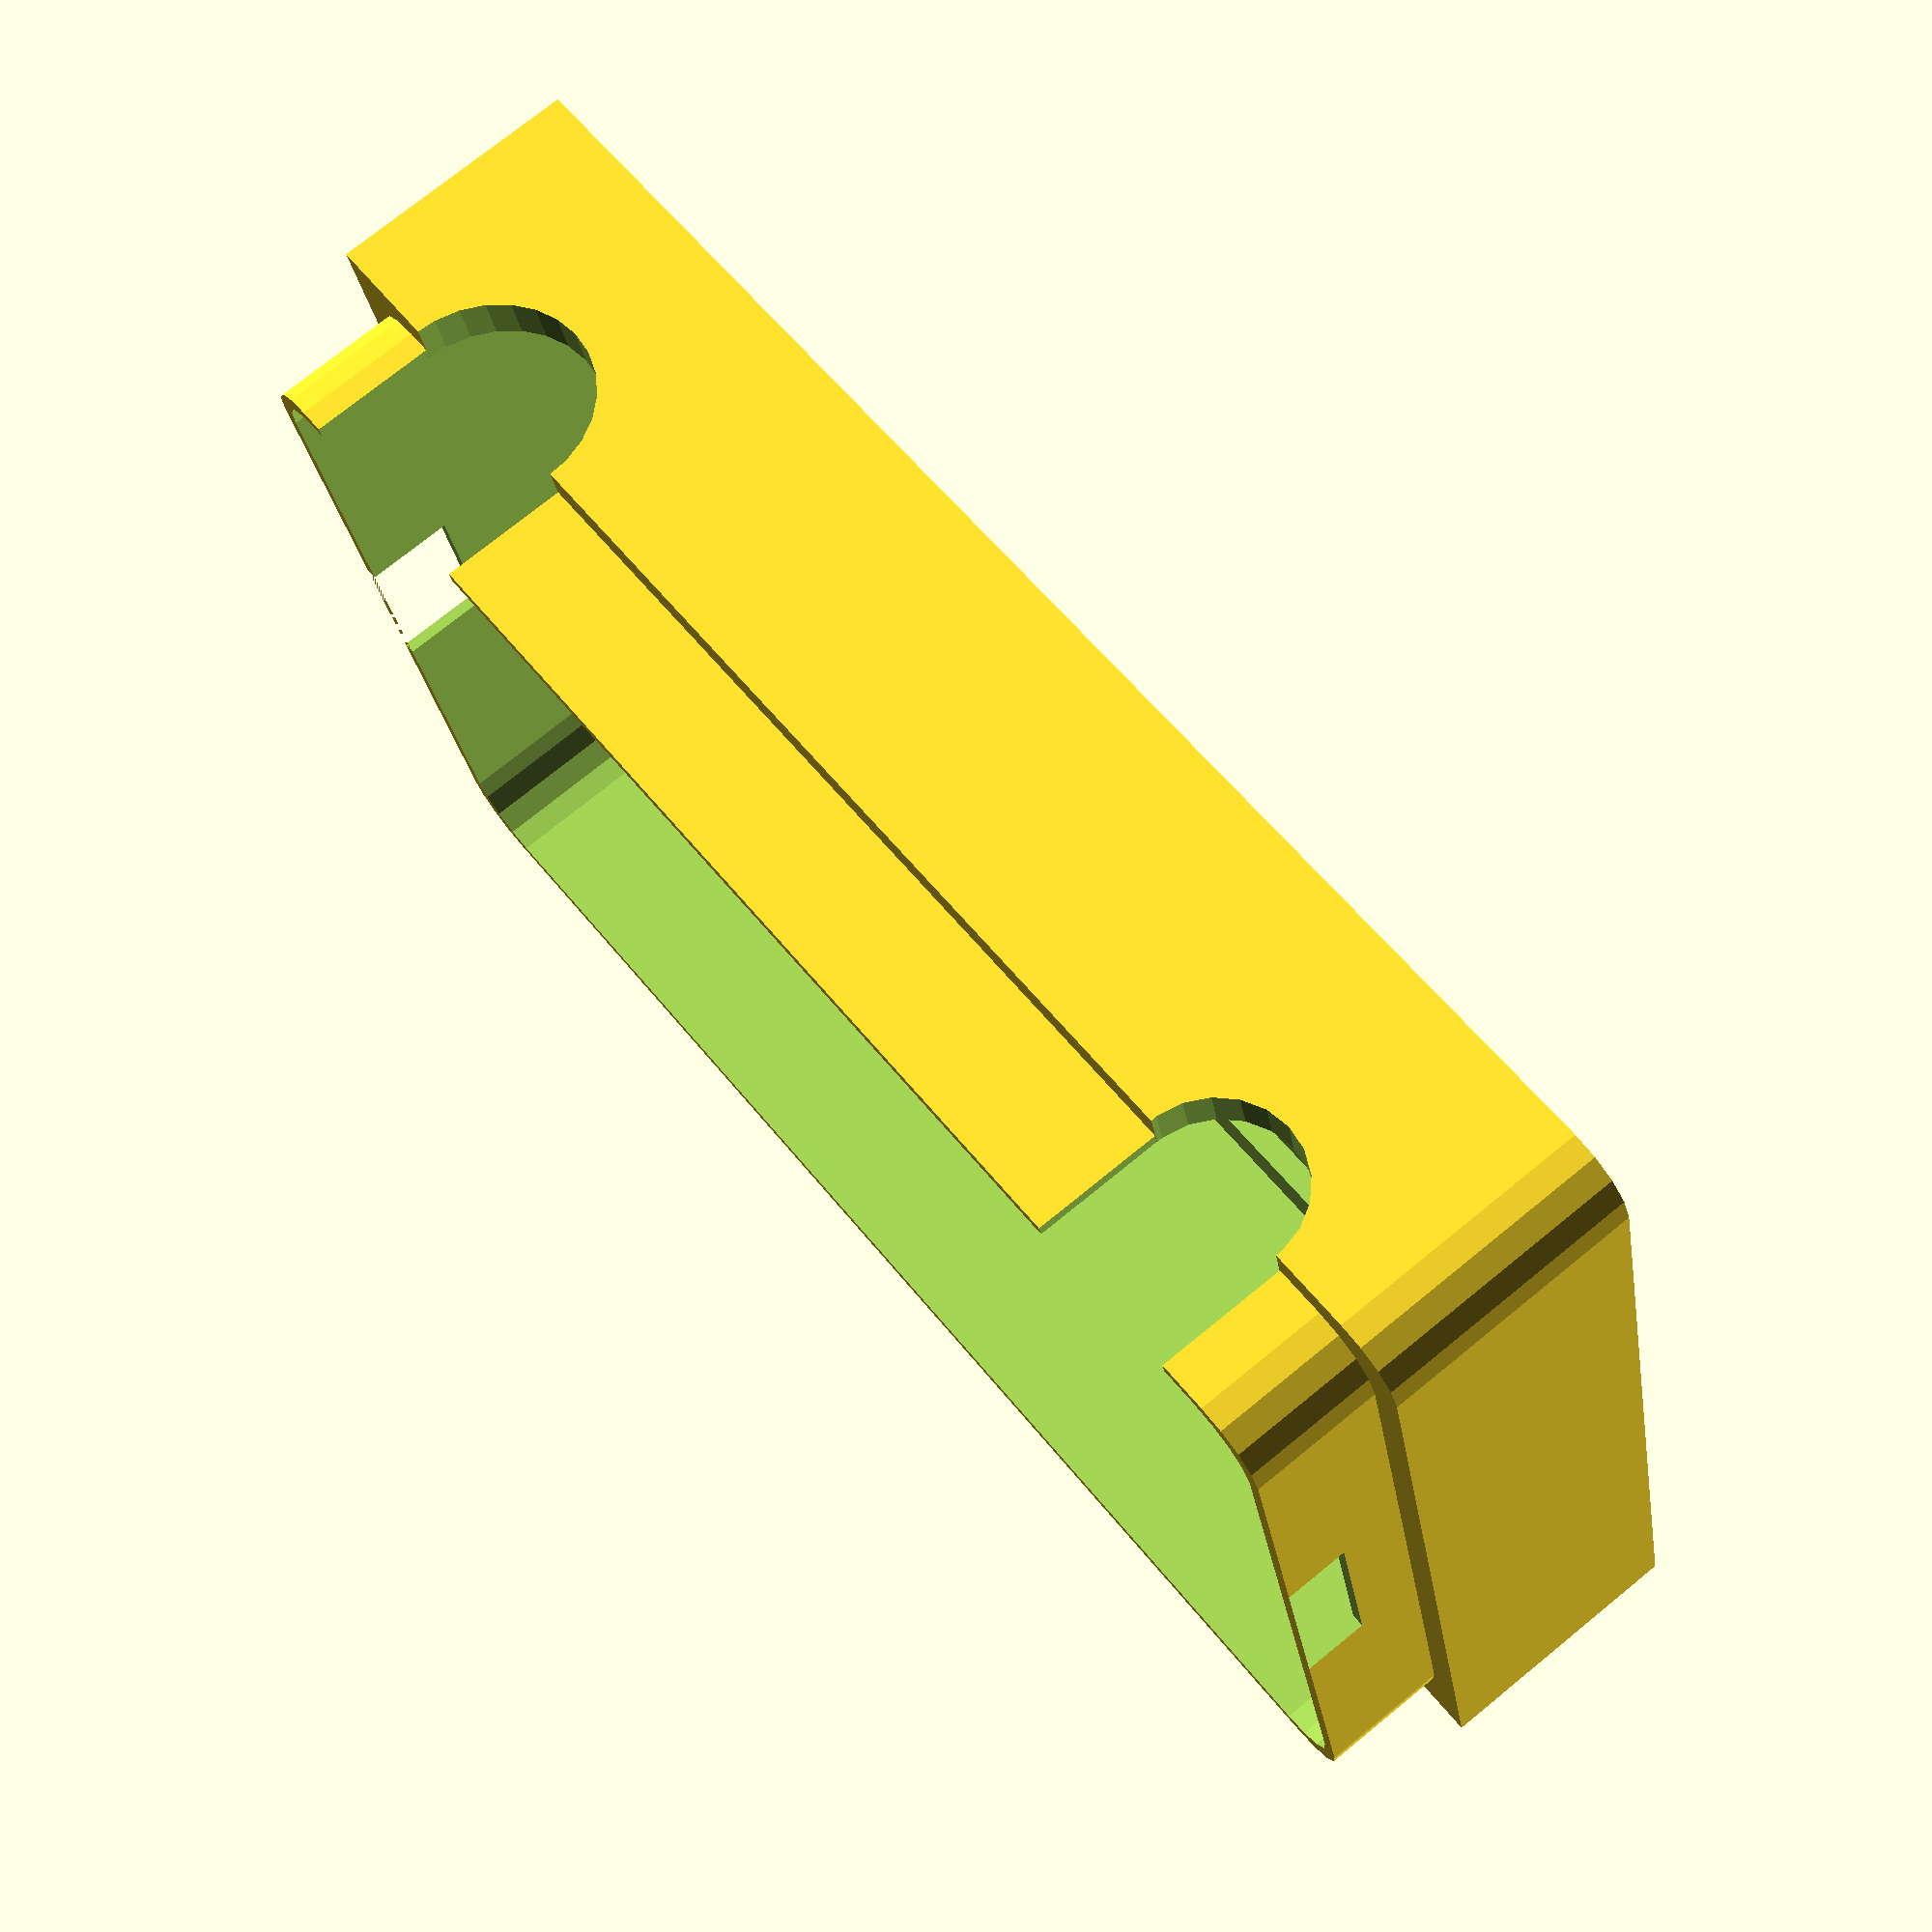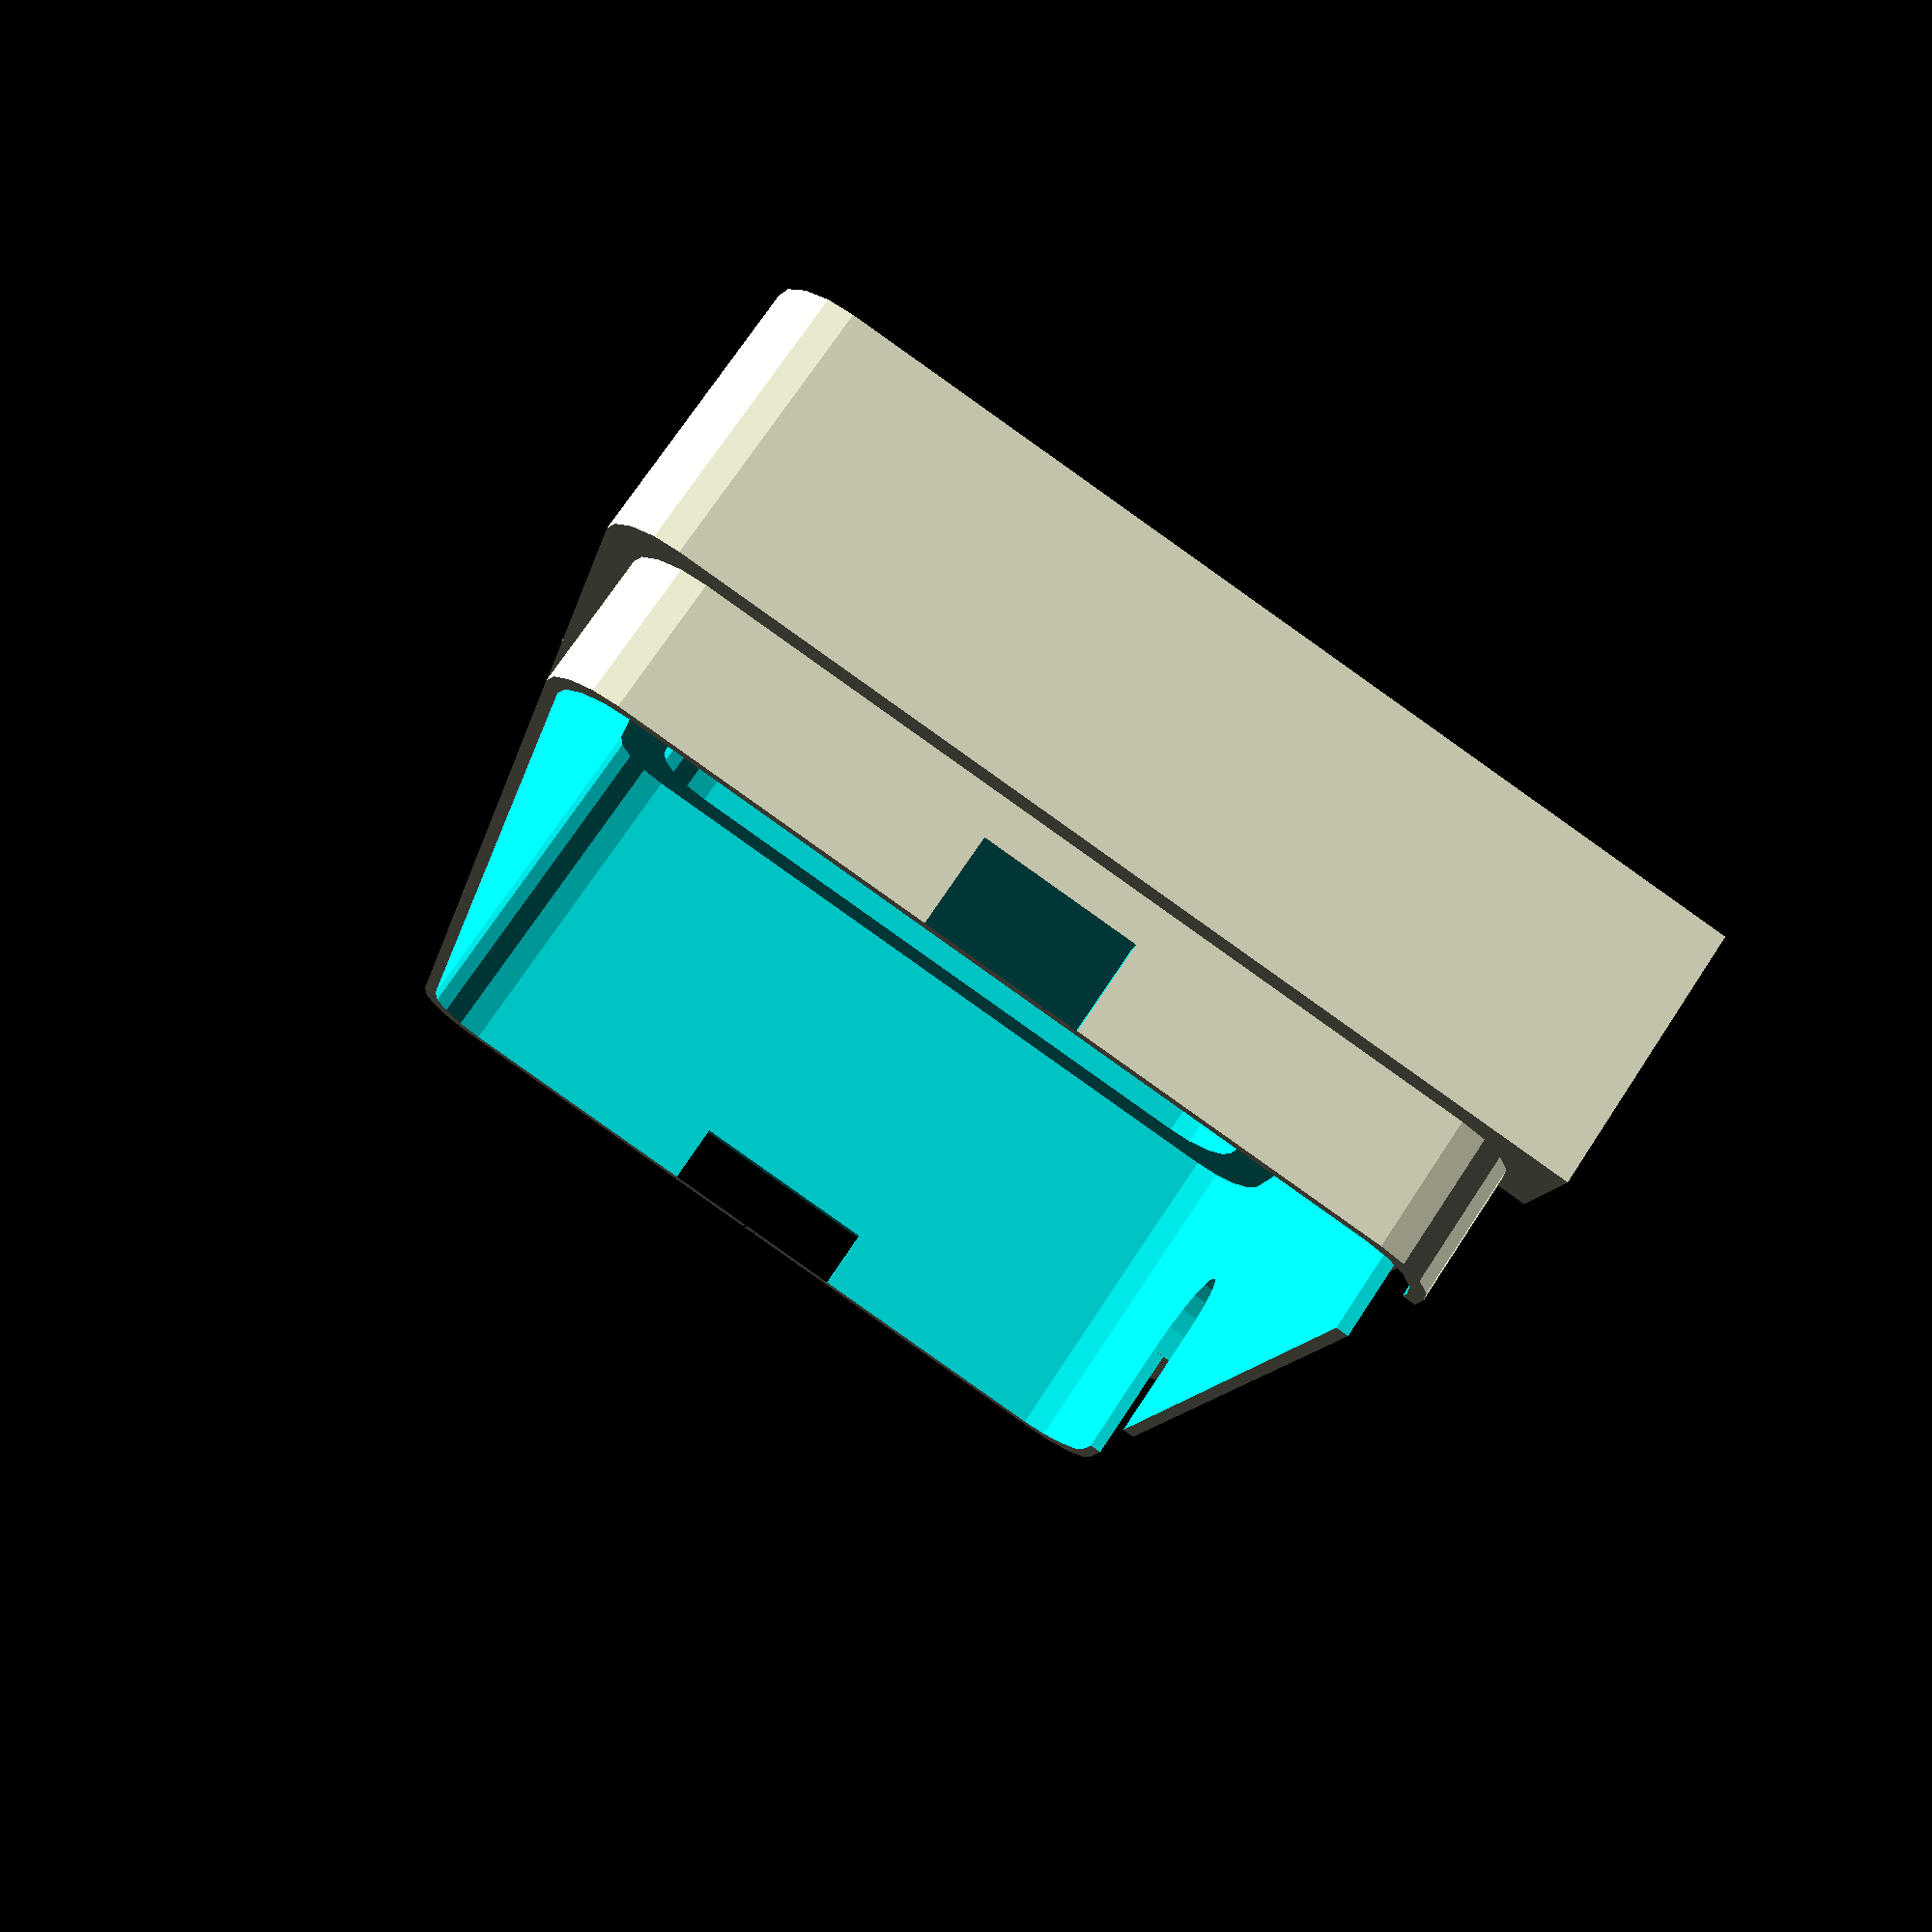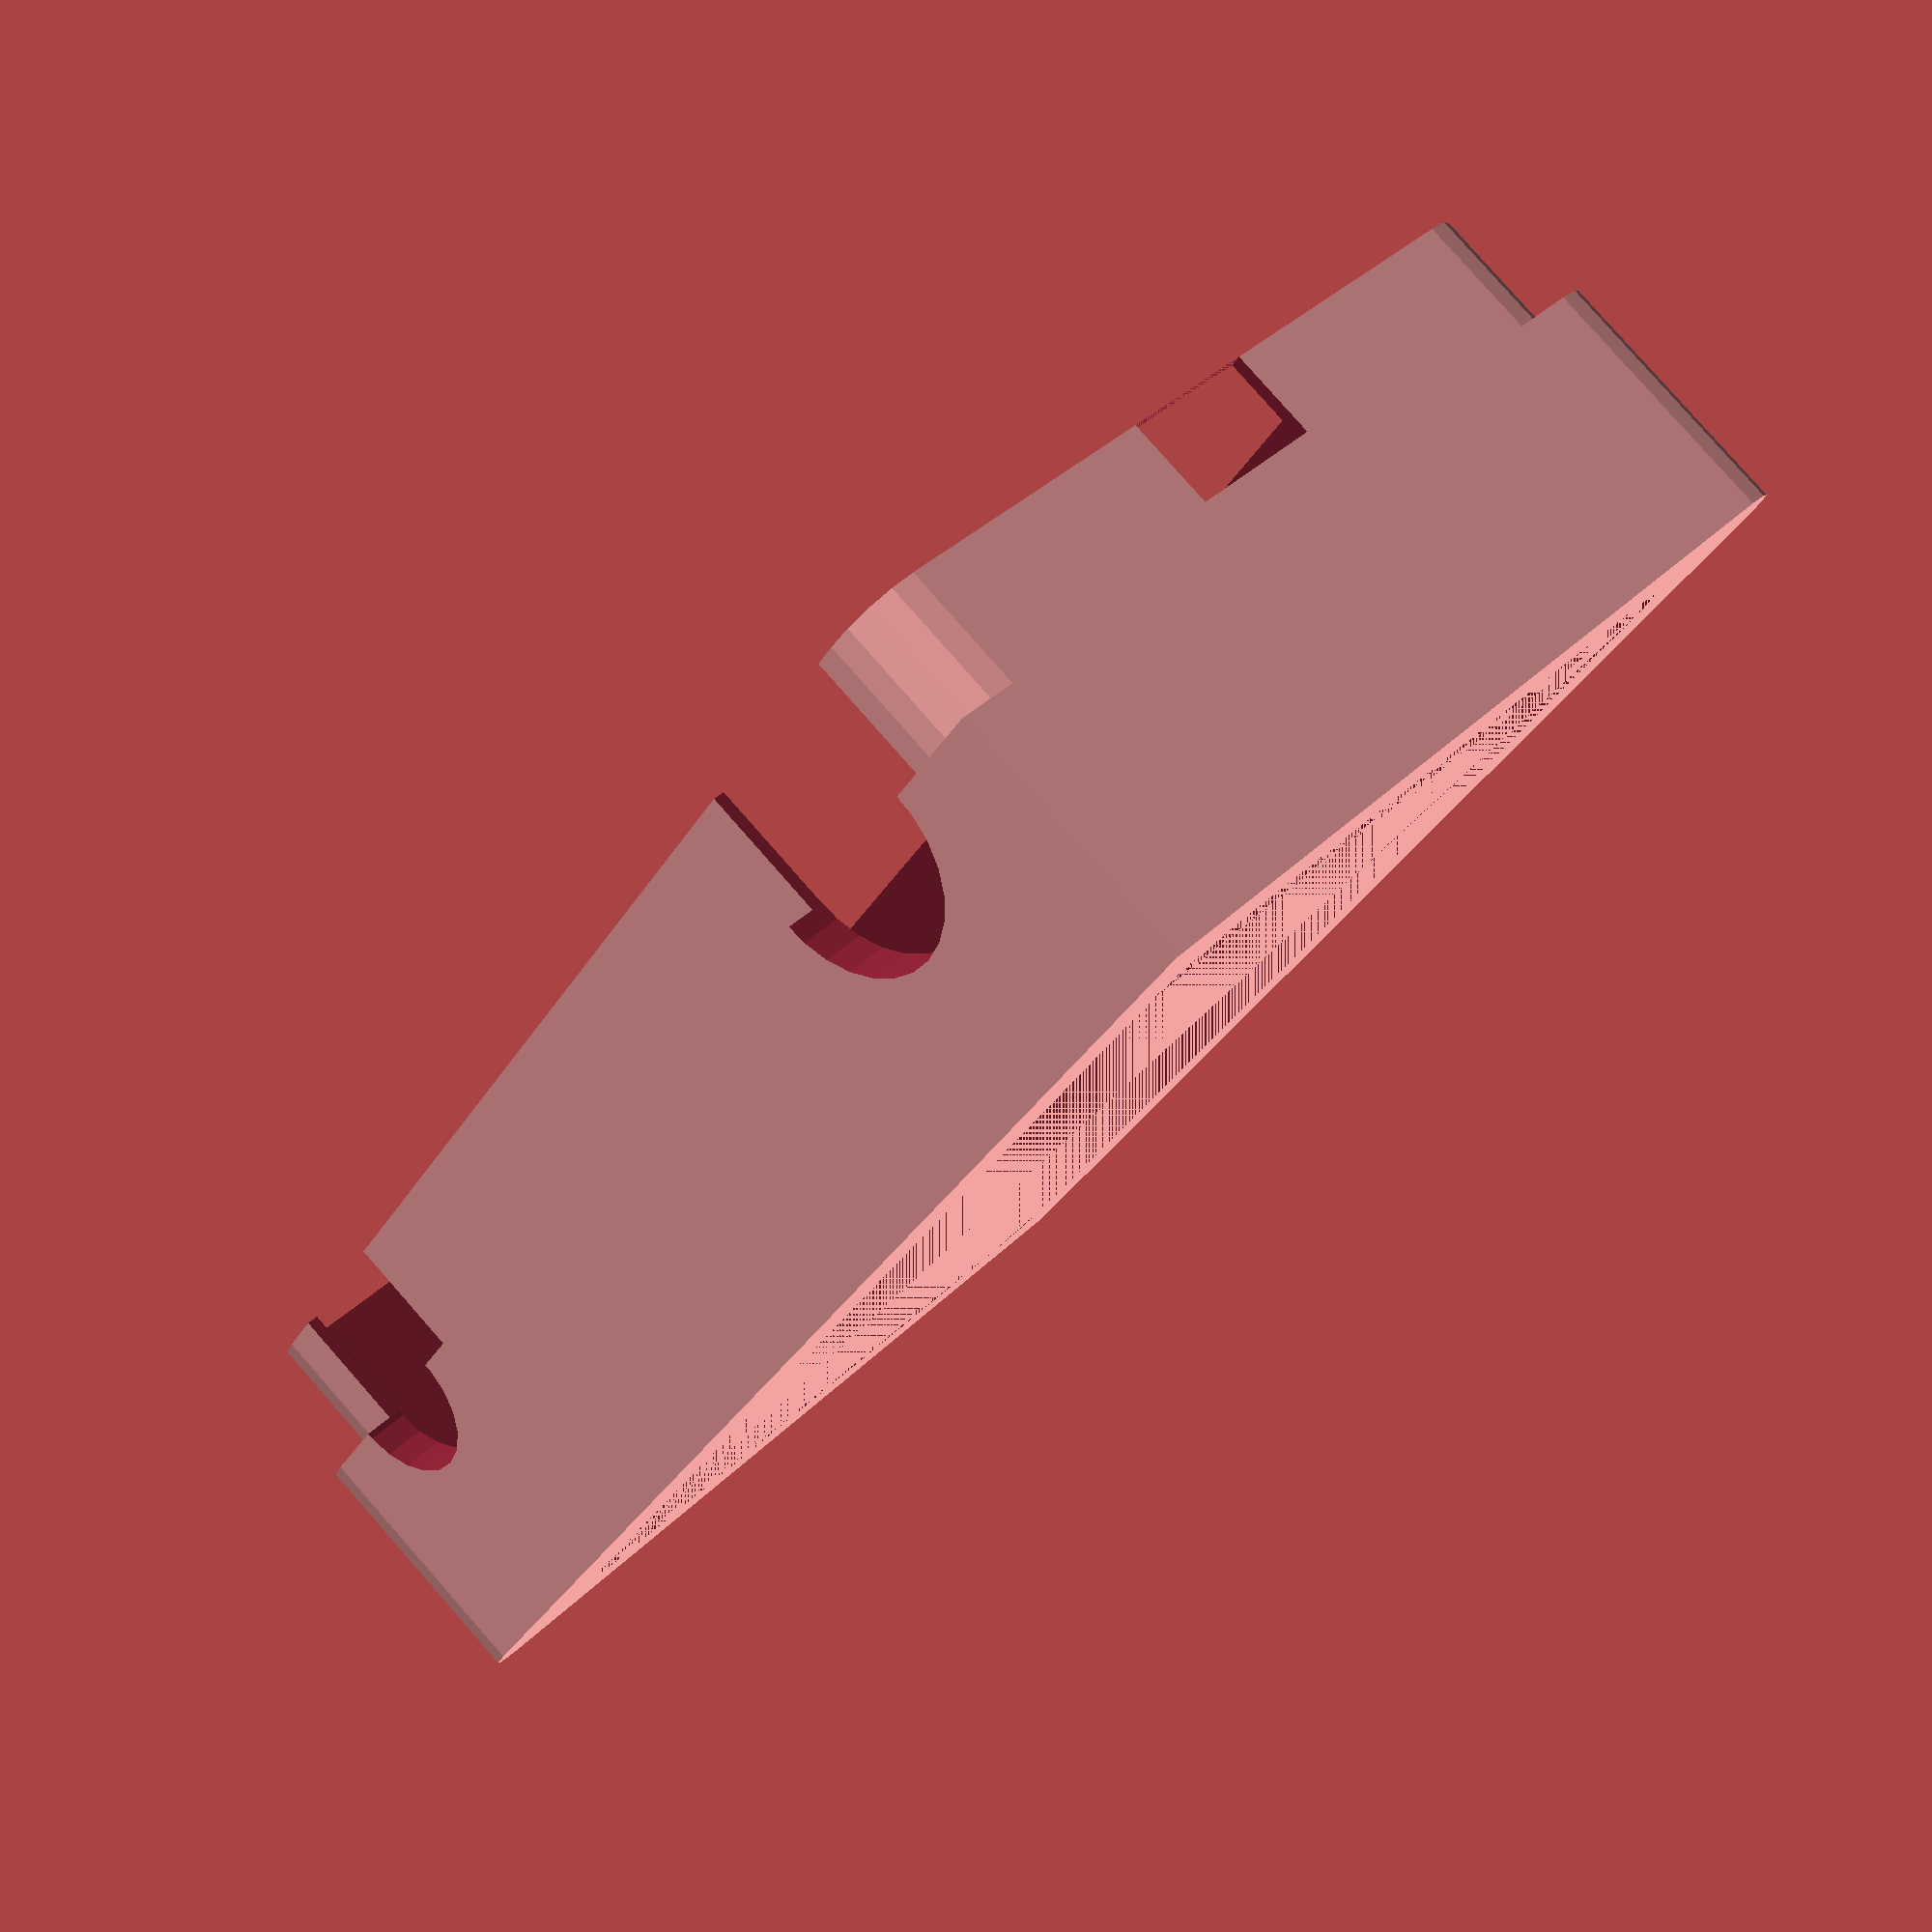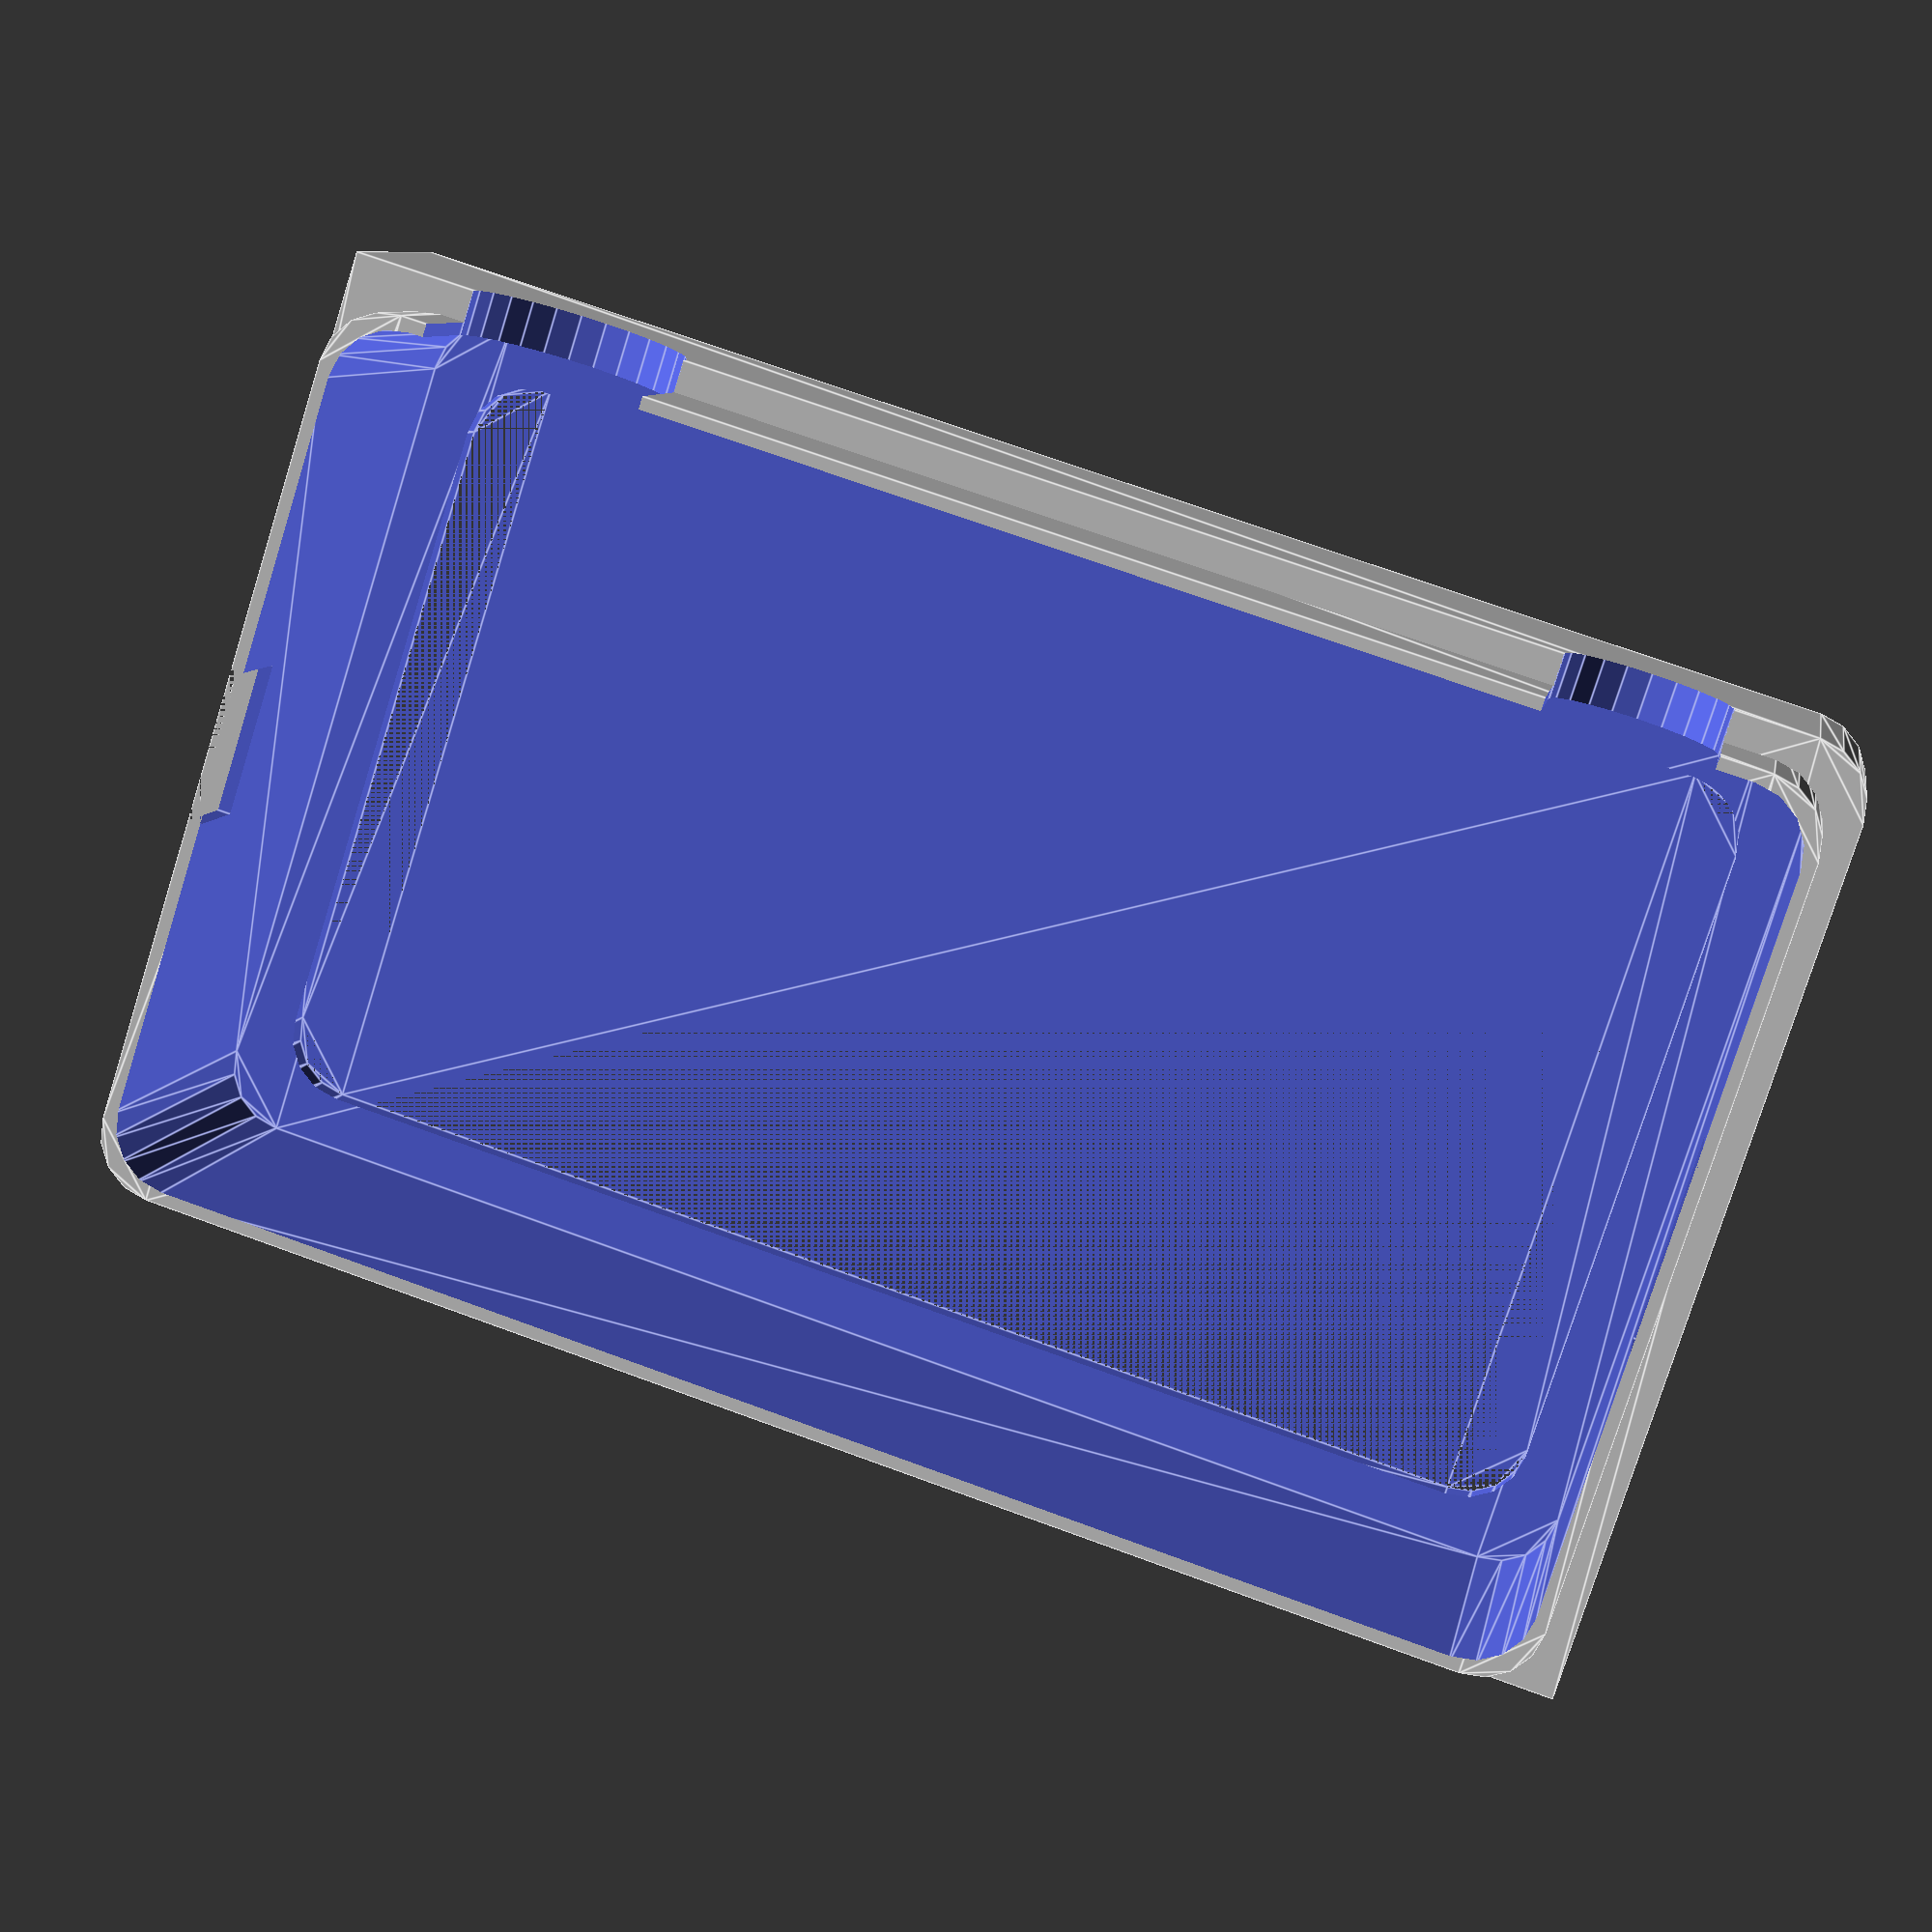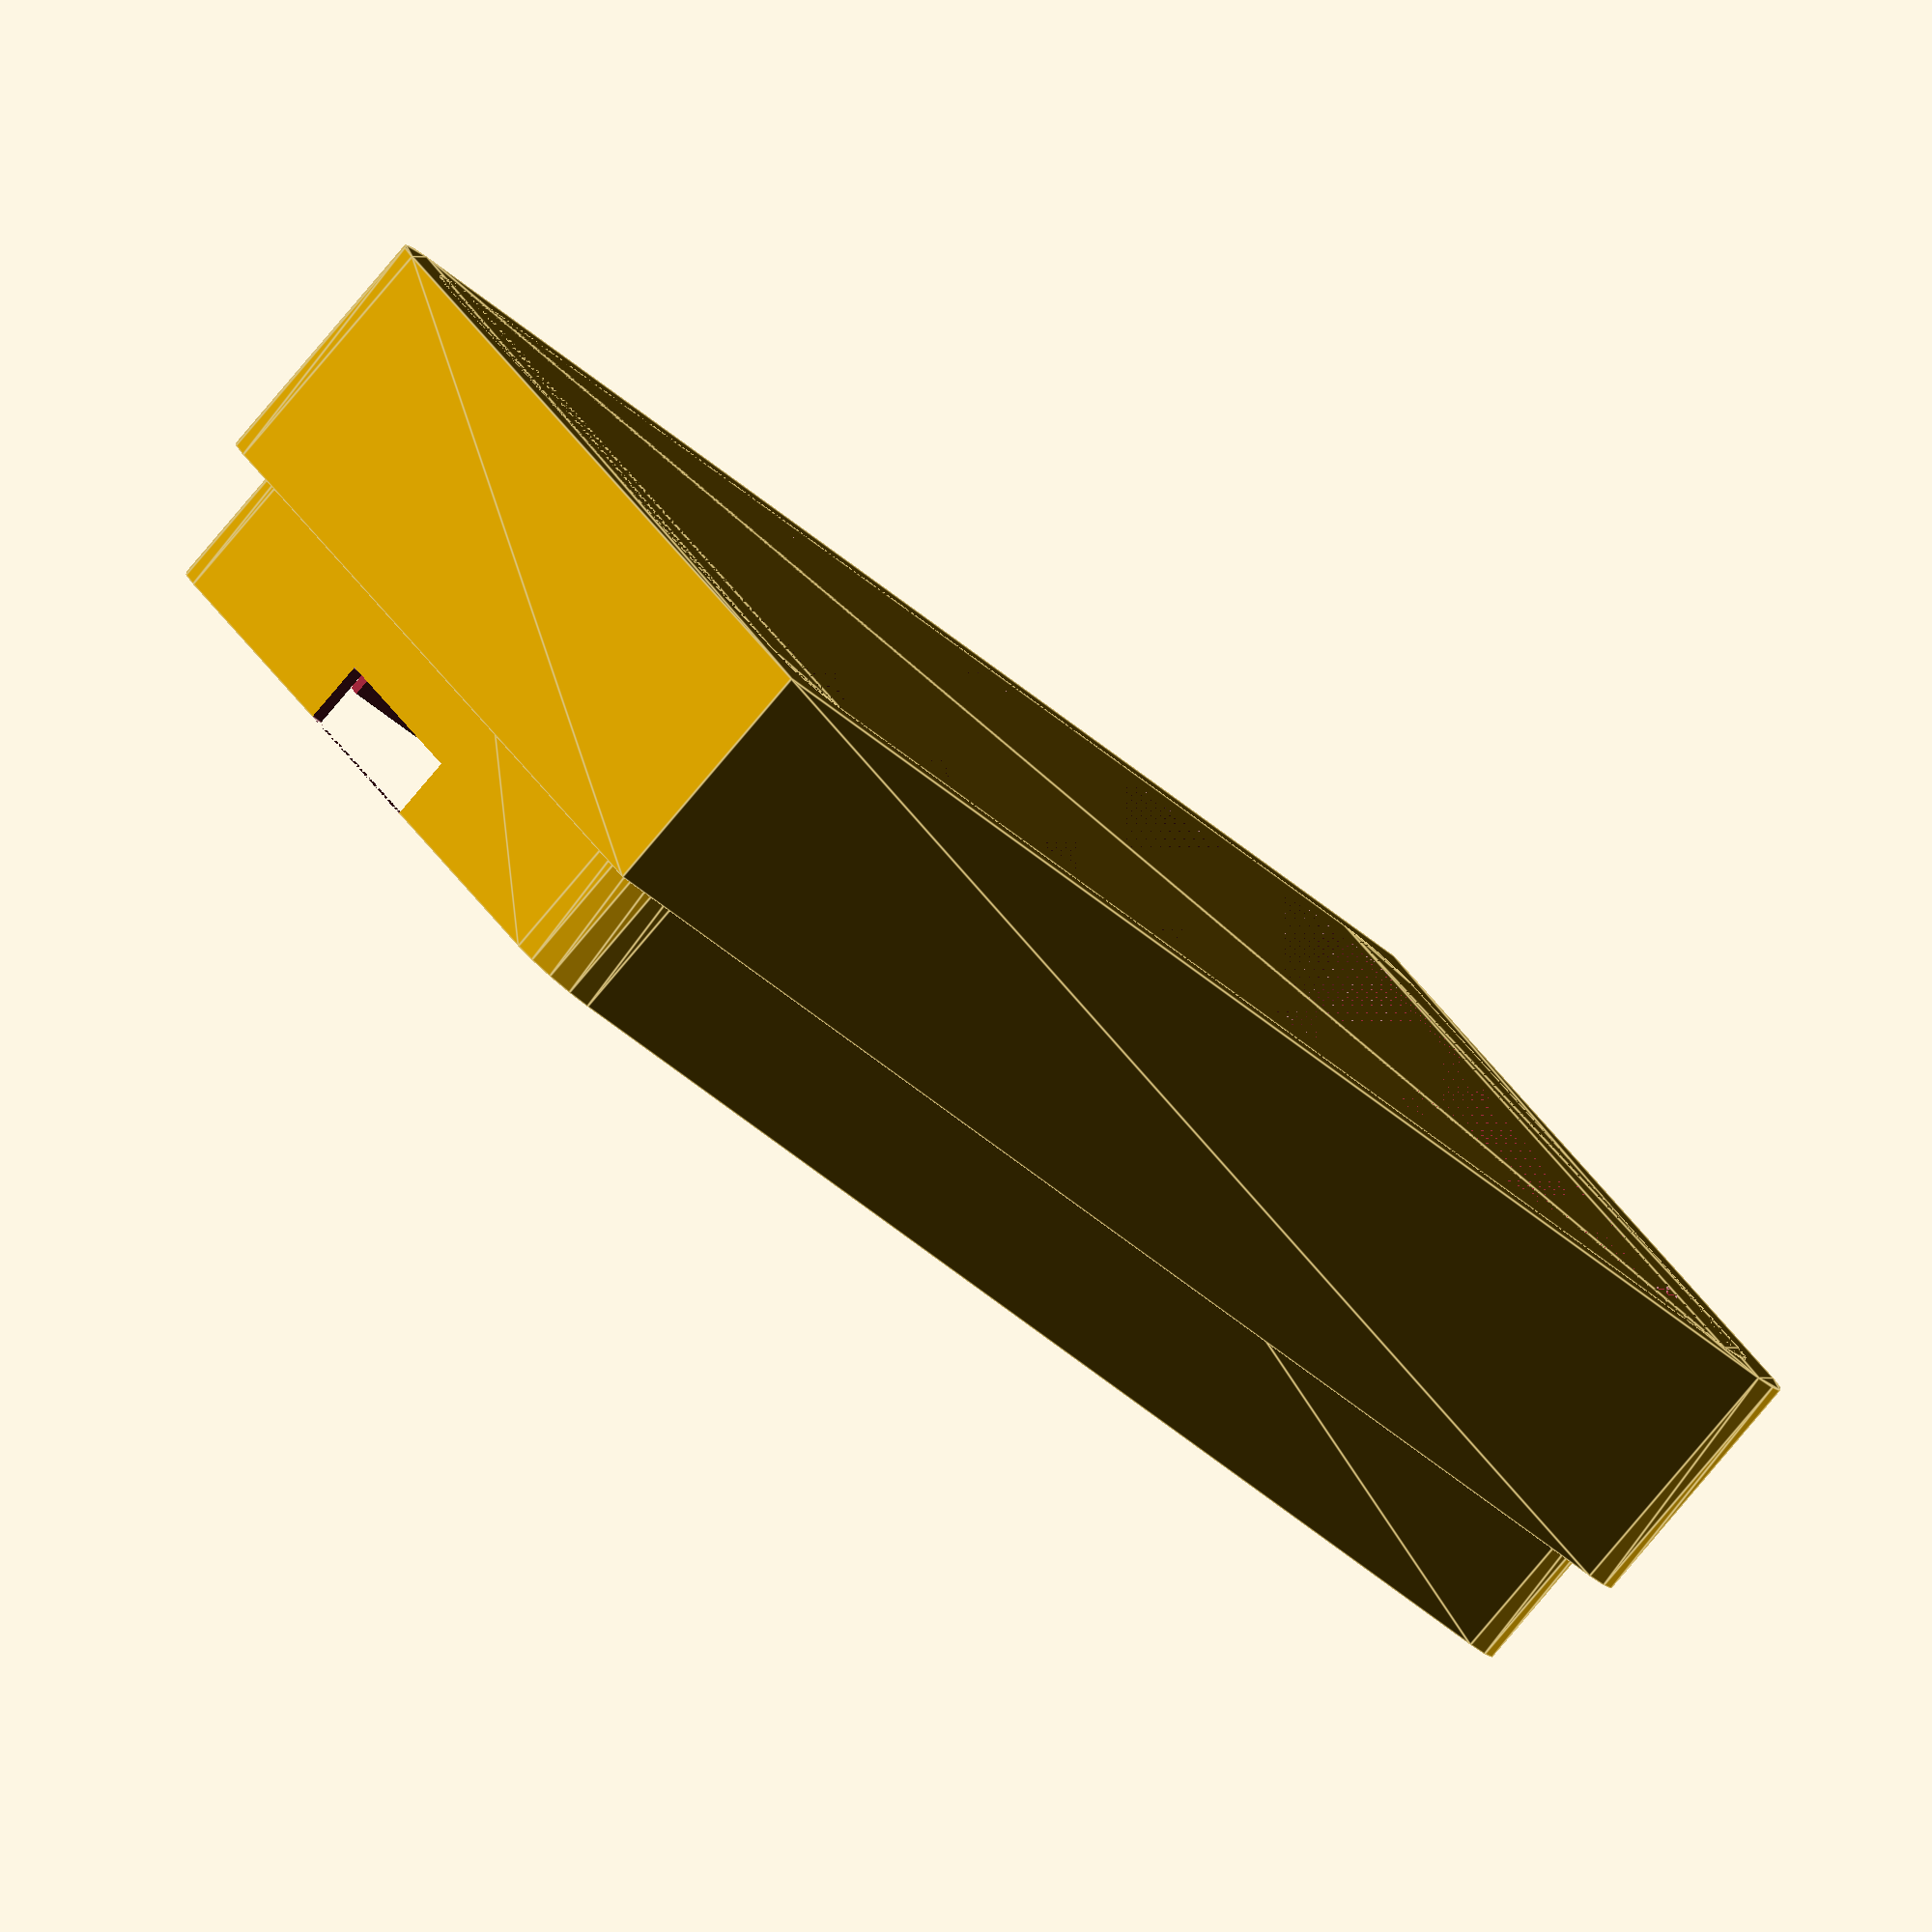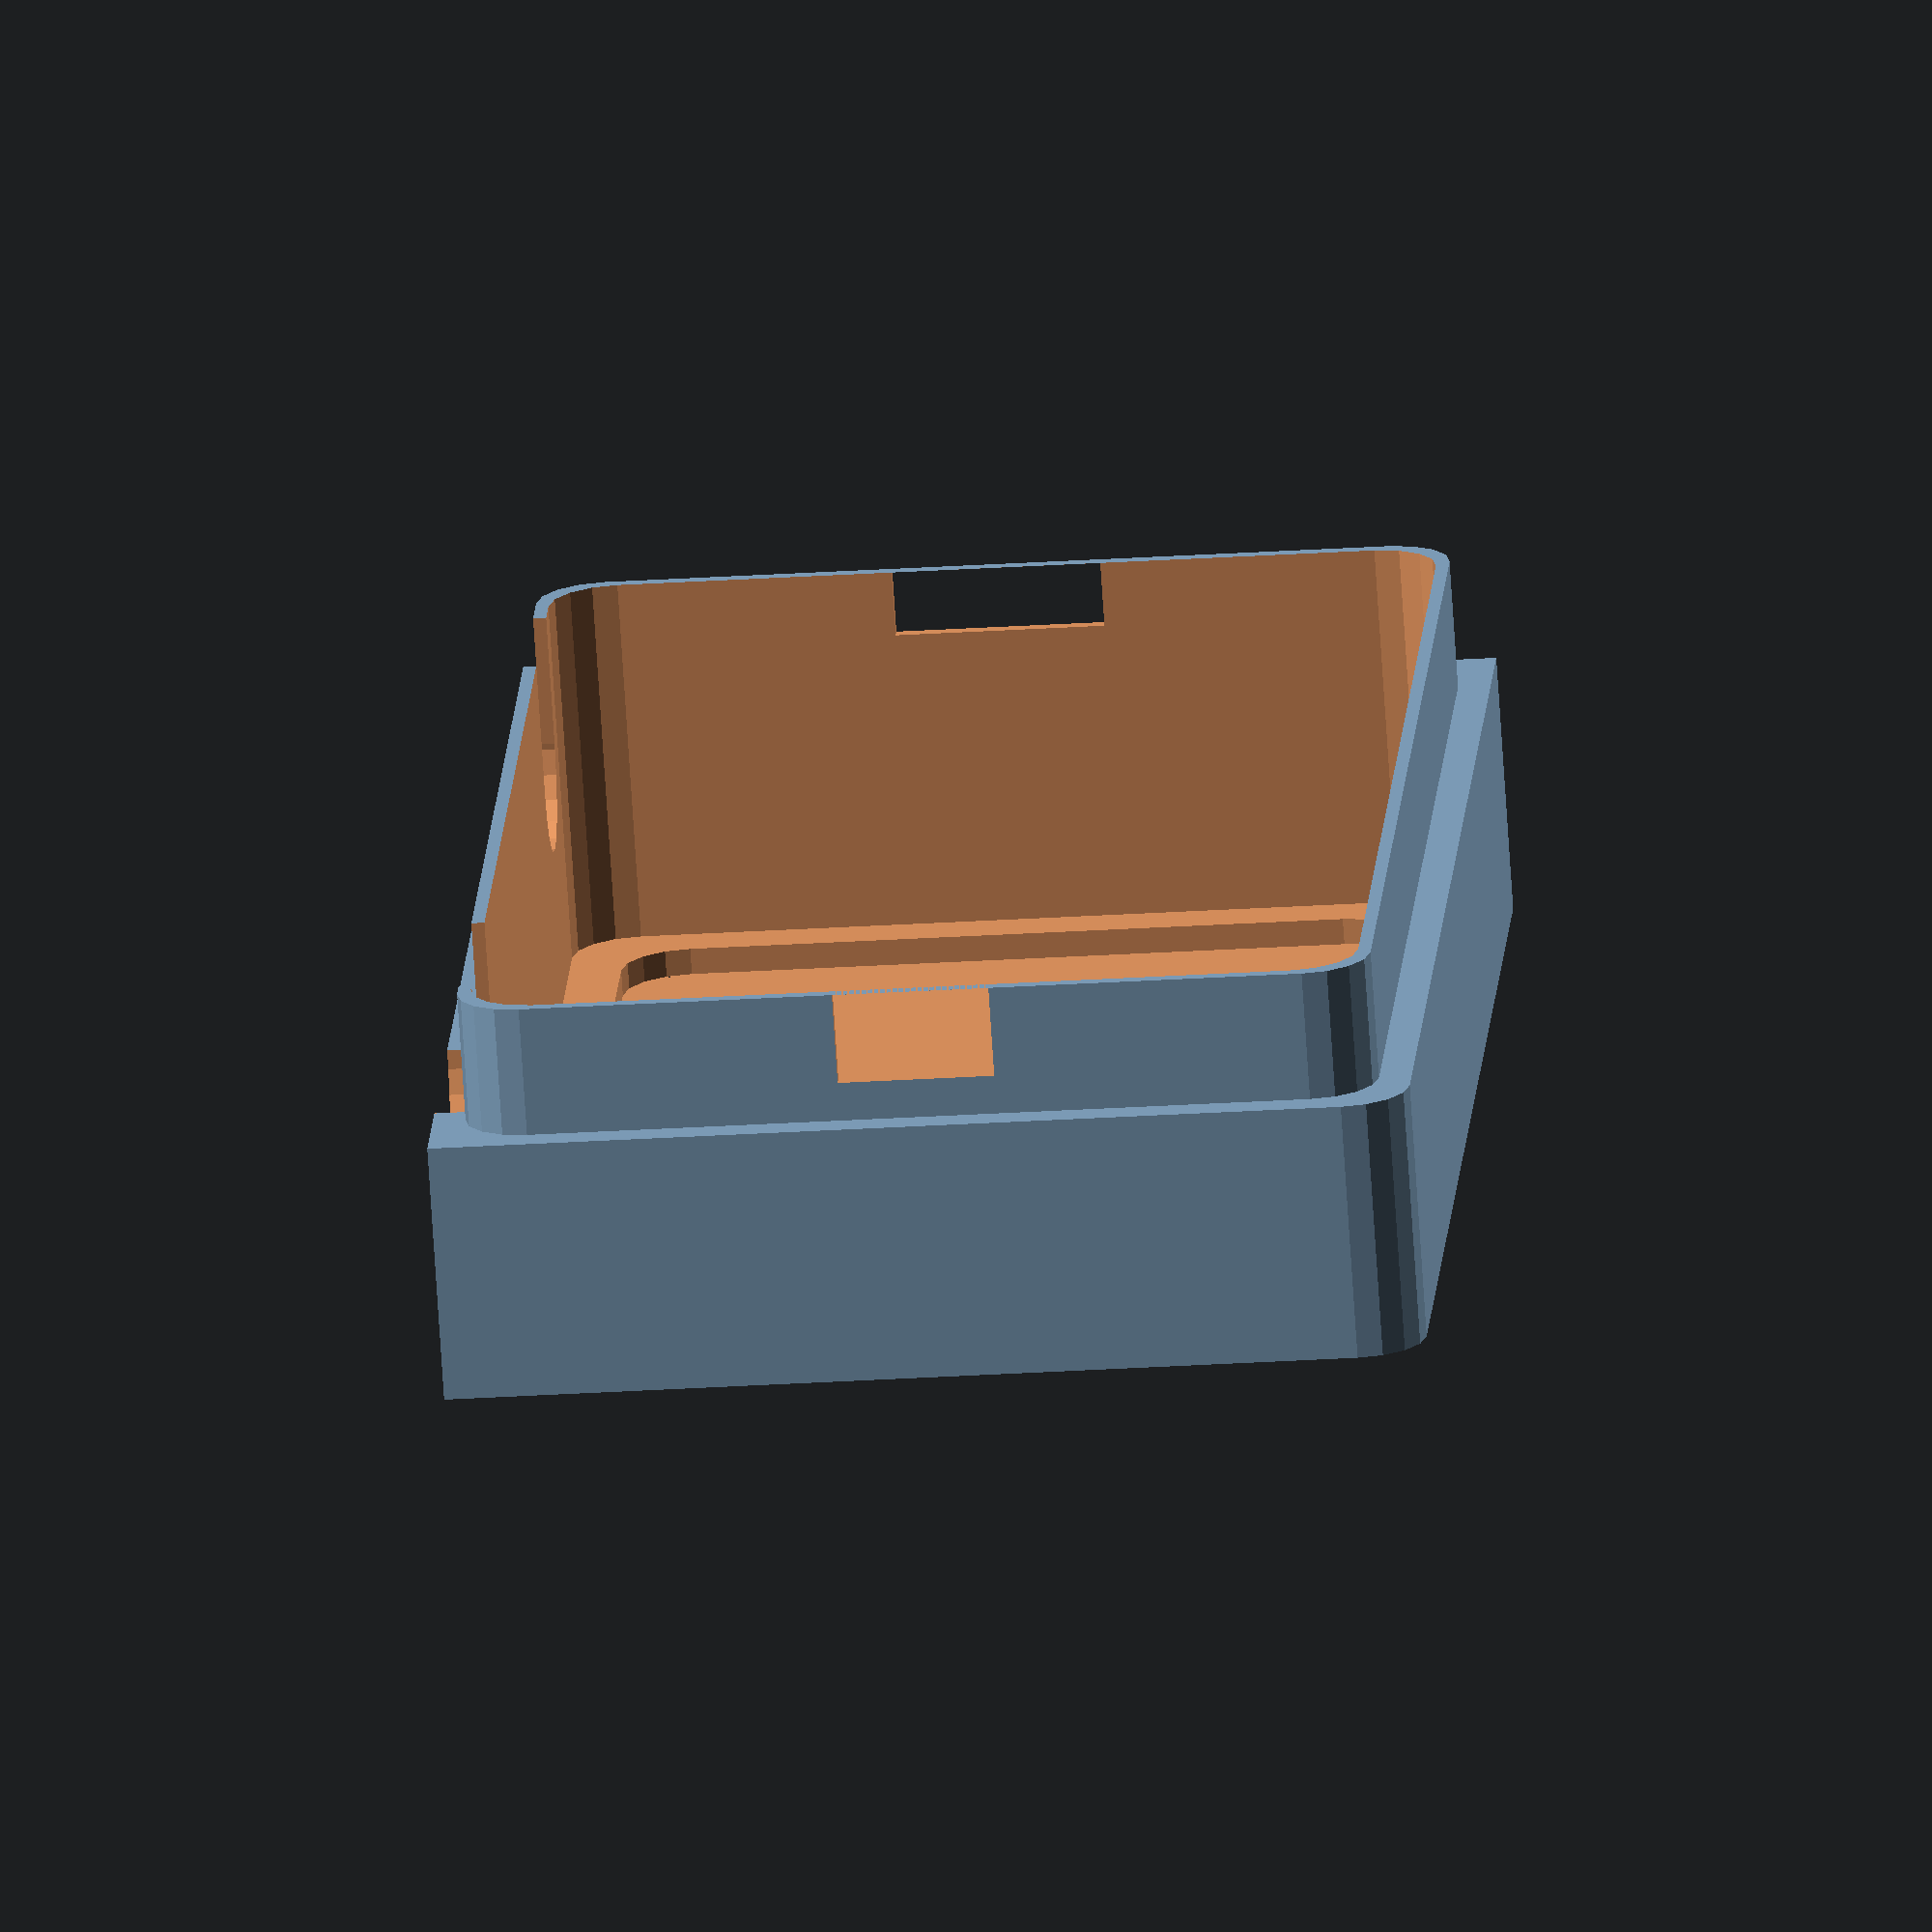
<openscad>
module roundedRect(size, radius) {
	x = size[0];
	y = size[1];
	z = size[2];

	linear_extrude(height=z)
	
	hull() {
	  // place 4 circles in the corners, with the given radius
	  translate([(-x/2)+(radius/2), (-y/2)+(radius/2), 0])
	  circle(r=radius);
	
	  translate([(x/2)-(radius/2), (-y/2)+(radius/2), 0])
	  circle(r=radius);
	
	  translate([(-x/2)+(radius/2), (y/2)-(radius/2), 0])
	  circle(r=radius);
	
	  translate([(x/2)-(radius/2), (y/2)-(radius/2), 0])
	  circle(r=radius);
	}
}

module semiRoundedRect(size, radius){
  x = size[0];
  y = size[1];
  z = size[2];

  linear_extrude(height=z)
	
  hull() {
    // place 4 circles in the corners, with the given radius
    translate([(-x/2)+(radius/2), (-y/2)+(radius/2), 0])
    square([radius*2,radius*2], center=true);
	
    translate([(x/2)-(radius/2), (-y/2)+(radius/2), 0])
    circle(r=radius);
	
    translate([(-x/2)+(radius/2), (y/2)-(radius/2), 0])
    circle(r=radius);
	
    translate([(x/2)-(radius/2), (y/2)-(radius/2), 0])
    square([radius*2,radius*2], center=true);
  }
}

module button_hole(distance, rot, size) {
	rotate(a = rot, v = [0, 100, 0]) {
		translate([-20, distance, -40]) {
			// Power switch is 34mm tall
			union() {
				cylinder(r = size, h = 34);
				translate([-size*2,-size,0]) {
					cube(size = [size*2, size*2,34]);
				}
			}
		}
	}
}

module wifi_hole() {
	translate([-8,50,25]) {
		cube(size=[16,20,5]);
	}
}

module usb_hole() {
	translate([-6,-70,23]) {
		cube(size=[12,20,7]);
	}
}

module front_box() {
	union() {
		semiRoundedRect([70, 115, 20], 5, true);
		// Create the 10mm long inner lip (no idea wtf to call anything not a mecha engineer)
		roundedRect([65, 110, 30], 5, true);
	}
}

// Two of these will be made, like bread on a sammich
difference() {
	difference() {
		front_box();
		// Make the top of the hole shape stick out so that we know the surface is empty
		roundedRect([55, 100, 32], 5, true); //inner hole (smaller void)
		// Power switch has an 8mm radius (.5 for threading)
		button_hole(-42, 90, 8.5);
		// 6mm radius for manual override aka shutter release (.5 for threading)
		button_hole(42, 90, 6.5);
		wifi_hole();
		usb_hole();
	}
	// Do the same but by having the hole shape stick out the top
	translate(v=[0,0,2]) {
		// 65 -2, 120 -2
		roundedRect([63, 108, 30], 5); //outer hole (larger void) that makes the lip happen
	}
}
</openscad>
<views>
elev=105.4 azim=256.2 roll=129.1 proj=p view=solid
elev=108.4 azim=12.6 roll=146.7 proj=p view=wireframe
elev=97.3 azim=324.7 roll=41.4 proj=p view=wireframe
elev=171.7 azim=287.7 roll=170.0 proj=p view=edges
elev=262.2 azim=302.8 roll=40.2 proj=o view=edges
elev=73.7 azim=3.3 roll=3.7 proj=o view=solid
</views>
